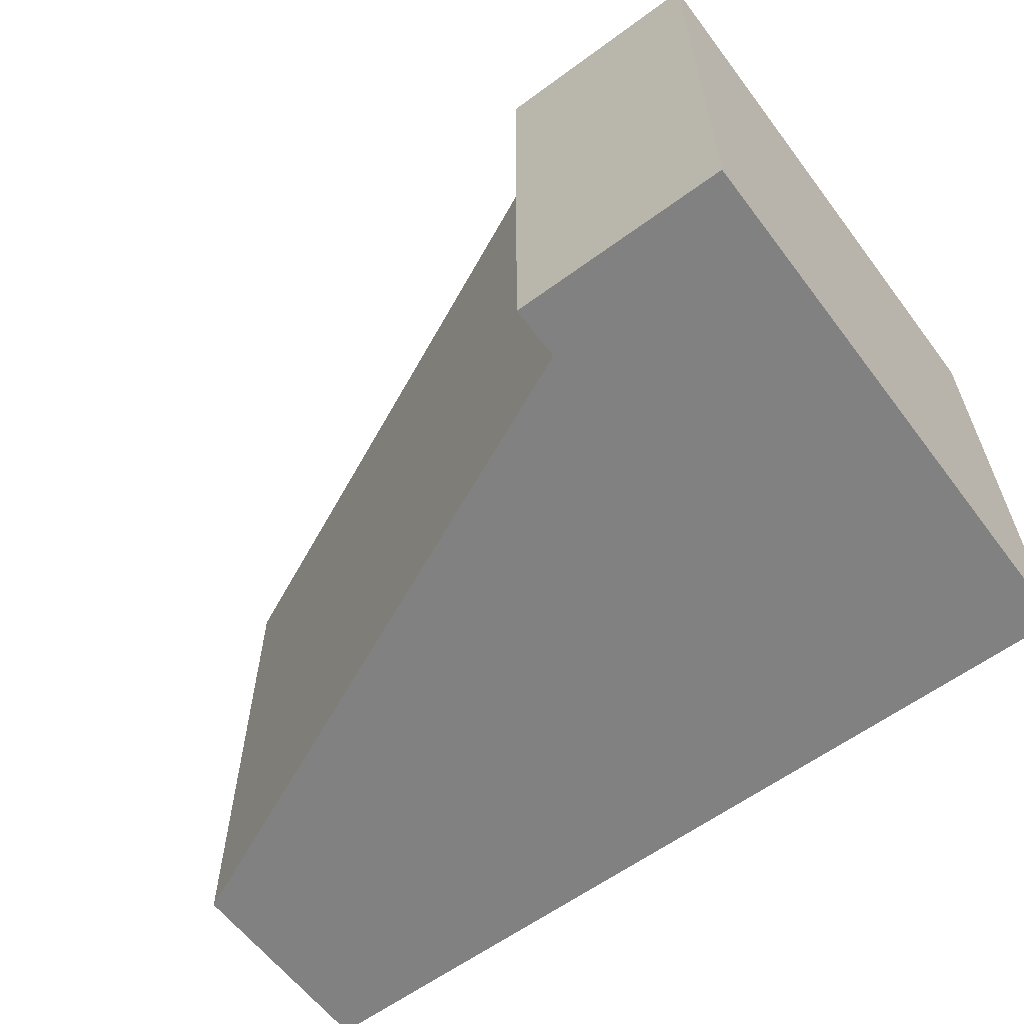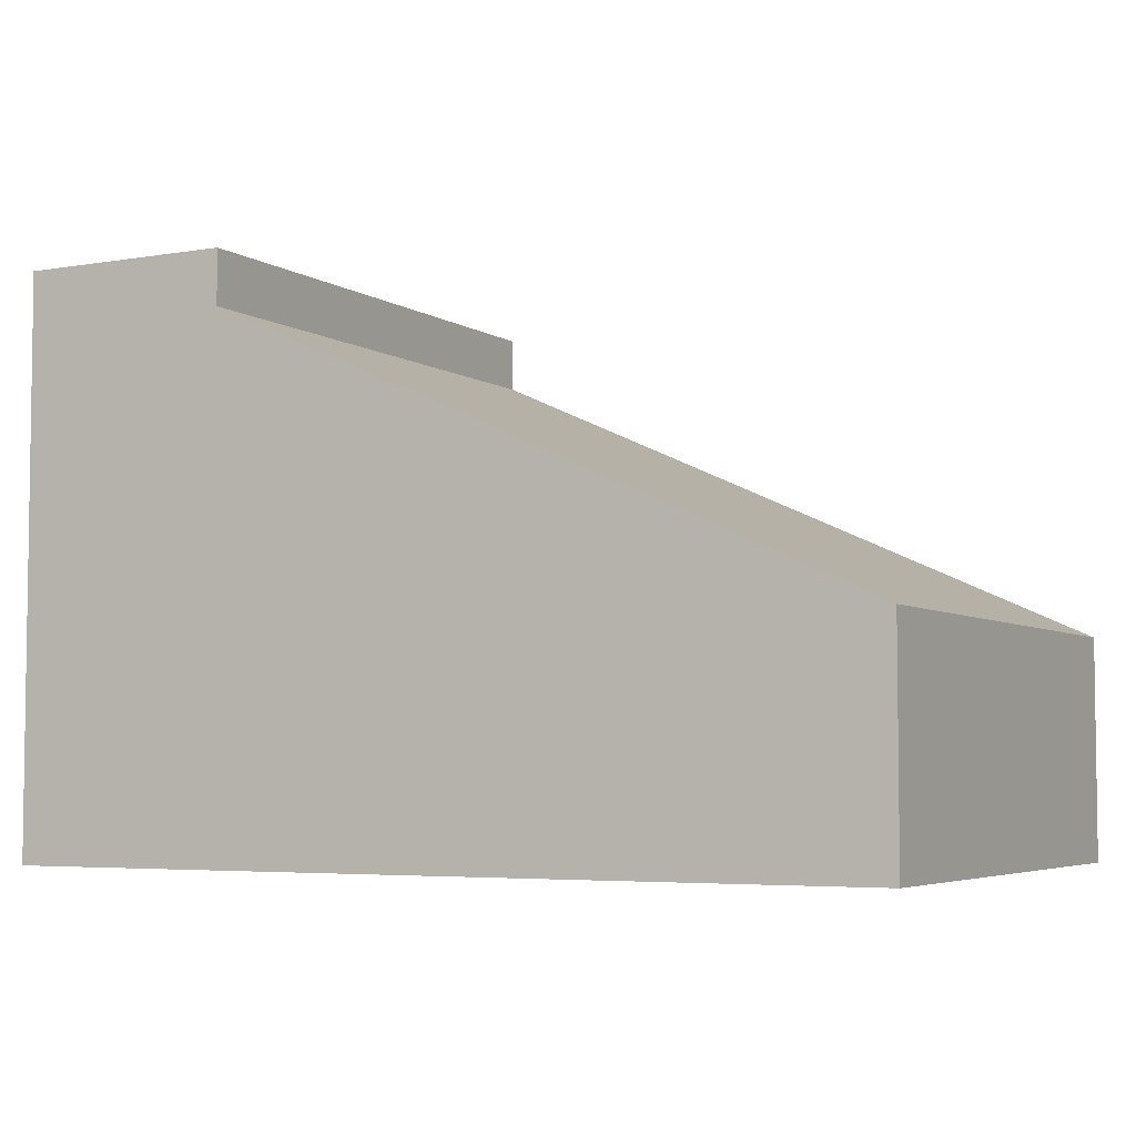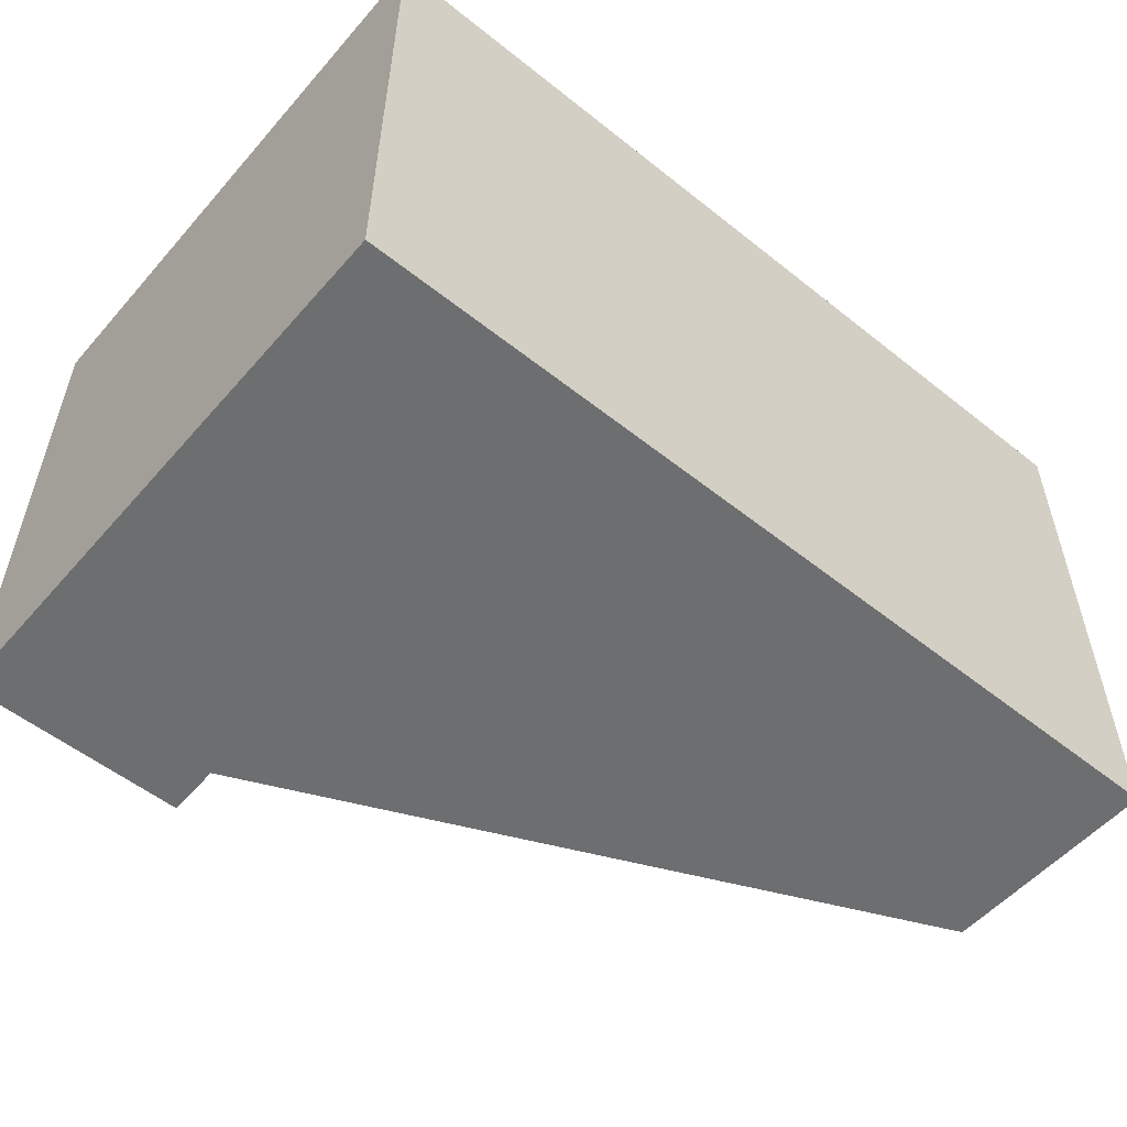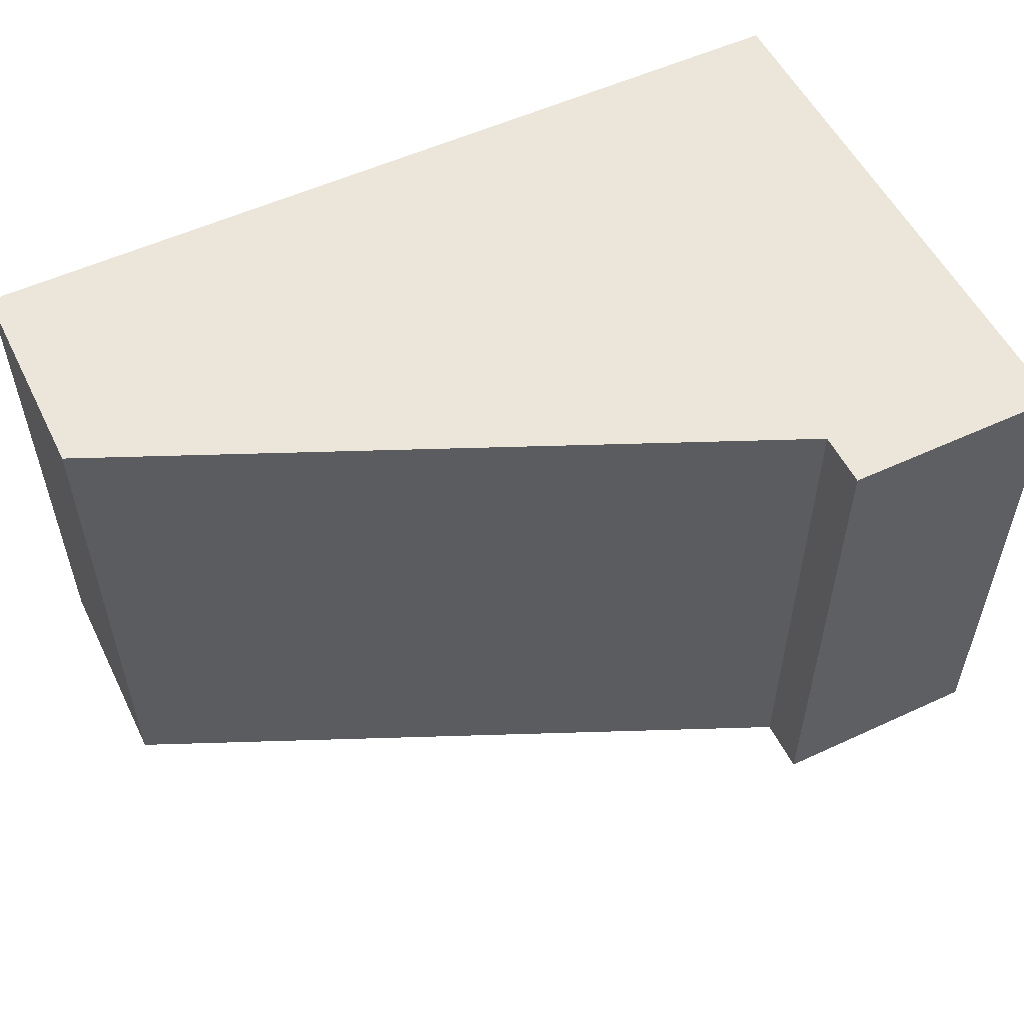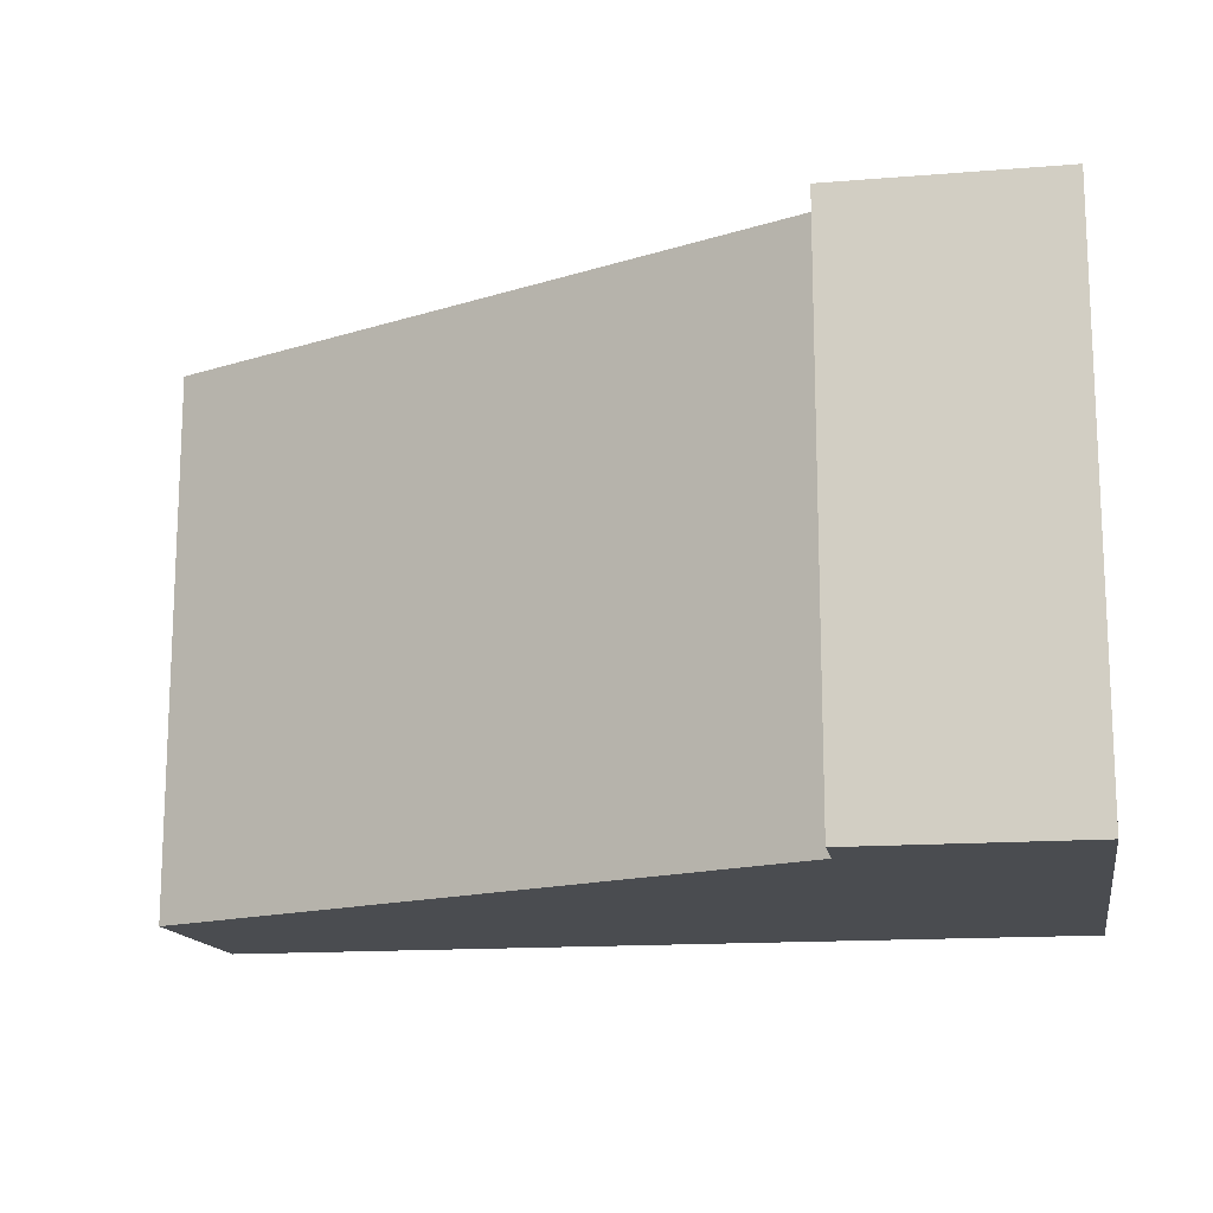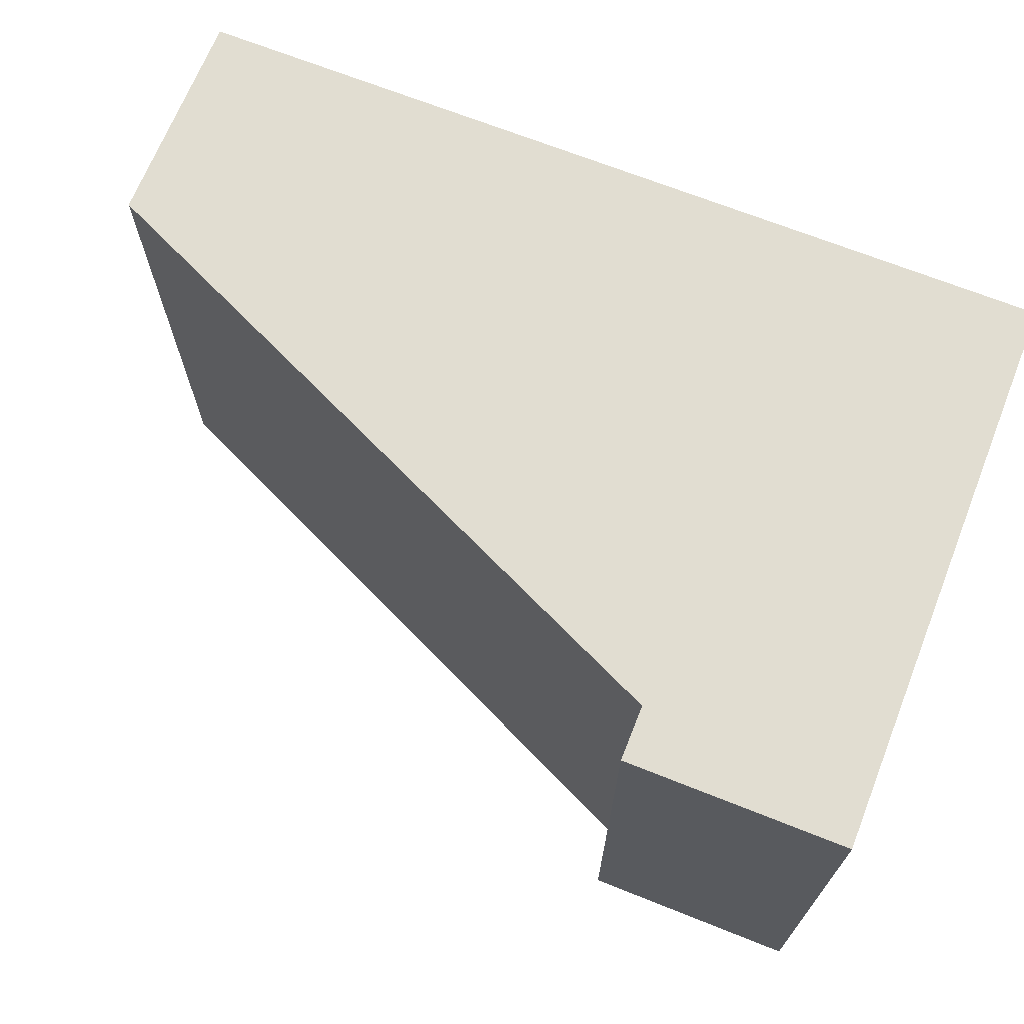
<metadata>
{"format":"obj","ext":"obj","renderer":"f3d","projection":"perspective","resolution":1024,"background":"white","views":[{"elev":-60.5,"azim":-143.1,"up":"+Z"},{"elev":-4.8,"azim":28.4,"up":"+Y"},{"elev":-54.3,"azim":-40.2,"up":"+Z"},{"elev":54.5,"azim":153.9,"up":"+Z"},{"elev":-14.8,"azim":-170.1,"up":"+Z"},{"elev":68.9,"azim":-158.3,"up":"+Z"}]}
</metadata>
<code>
v 0 6.604 0
v 0 0 0
v 0 0 6.35
v 0 6.604 6.35
v 10.16 2.54 0
v 2.54 5.969 0
v 2.54 5.969 6.35
v 10.16 2.54 6.35
v 2.54 5.969 0
v 2.54 6.604 0
v 2.54 6.604 6.35
v 2.54 5.969 6.35
v 10.16 0 0
v 10.16 2.54 0
v 10.16 2.54 6.35
v 10.16 0 6.35
v 0 0 0
v 10.16 0 0
v 10.16 0 6.35
v 0 0 6.35
v 0 0 6.35
v 10.16 0 6.35
v 10.16 2.54 6.35
v 2.54 5.969 6.35
v 2.54 6.604 6.35
v 0 6.604 6.35
v 10.16 0 0
v 0 0 0
v 0 6.604 0
v 2.54 6.604 0
v 2.54 5.969 0
v 10.16 2.54 0
v 2.54 6.604 0
v 0 6.604 0
v 0 6.604 6.35
v 2.54 6.604 6.35
f 1 2 4
f 4 2 3
f 5 6 8
f 8 6 7
f 9 10 12
f 12 10 11
f 13 14 16
f 16 14 15
f 17 18 20
f 20 18 19
f 22 23 21
f 21 23 24
f 21 24 26
f 26 24 25
f 27 28 32
f 32 28 31
f 31 28 29
f 31 29 30
f 33 34 36
f 36 34 35

</code>
